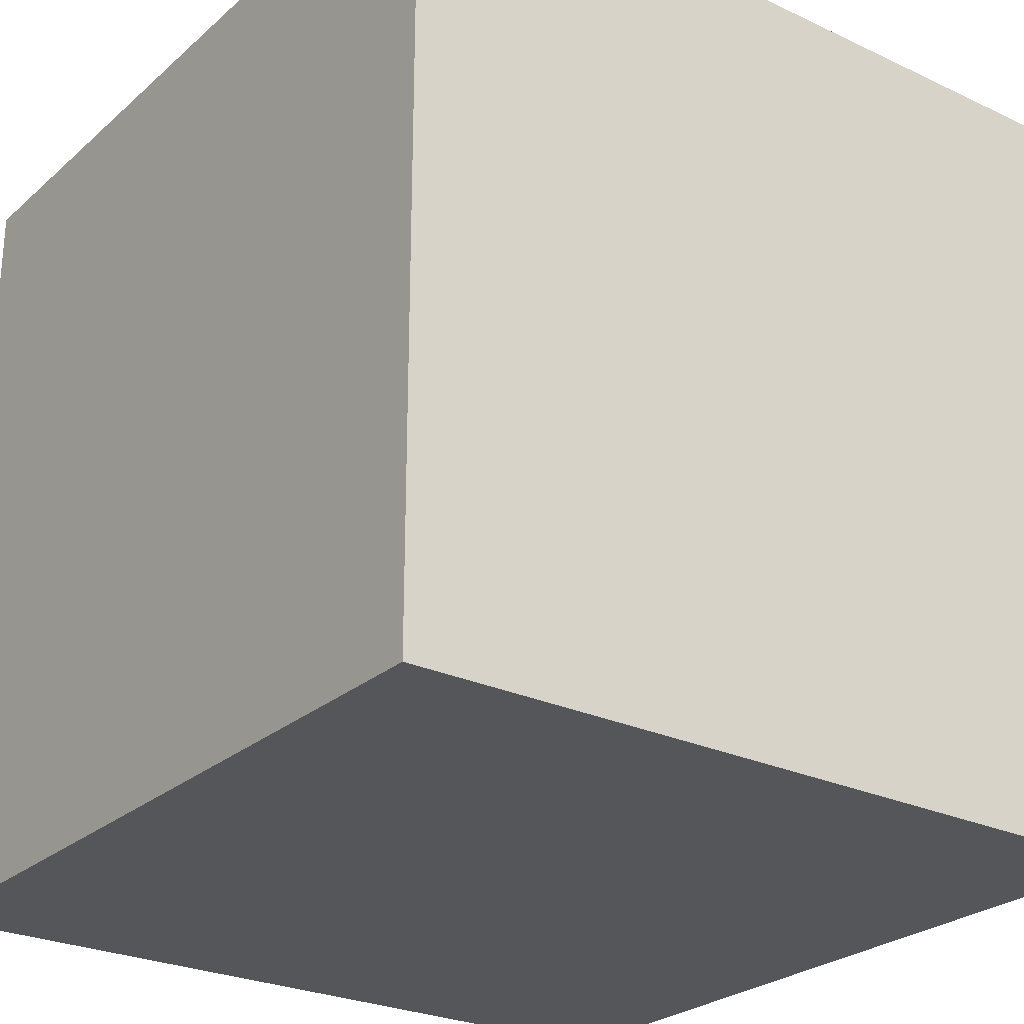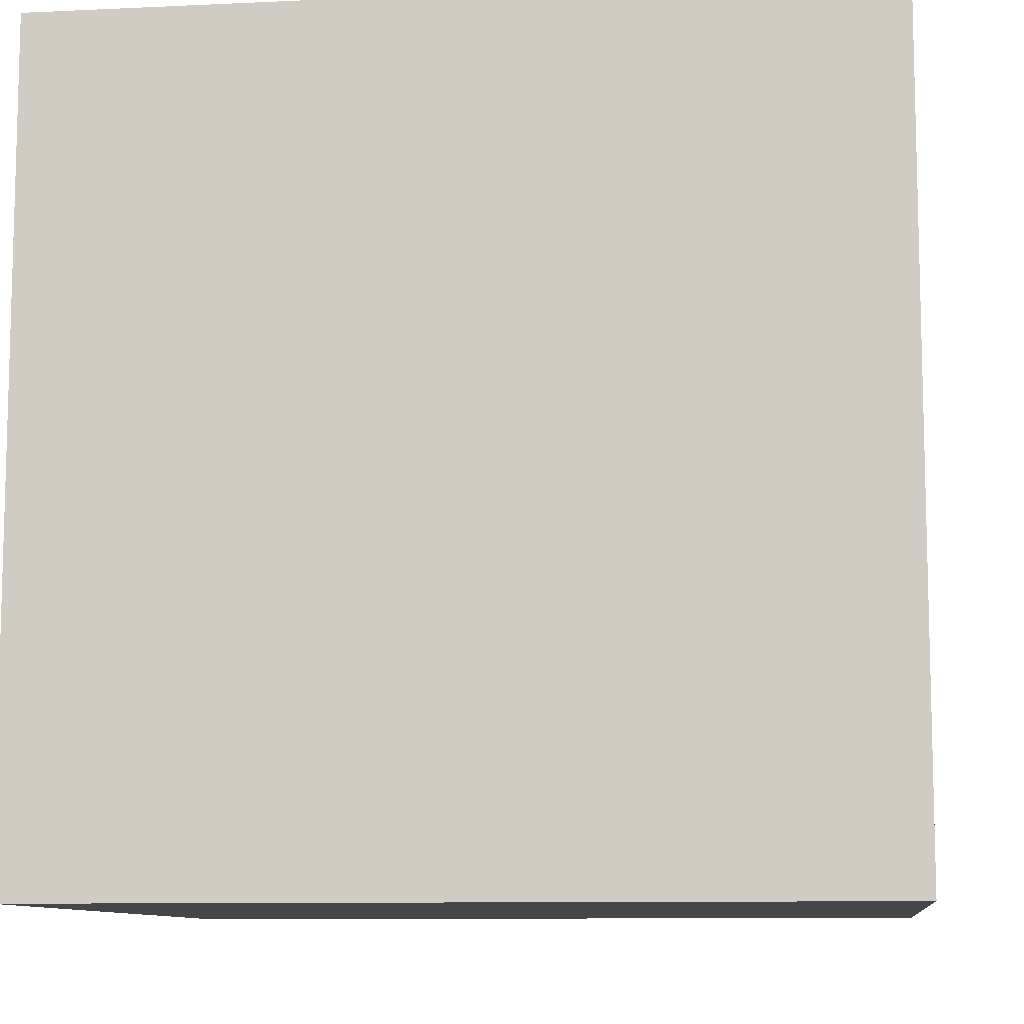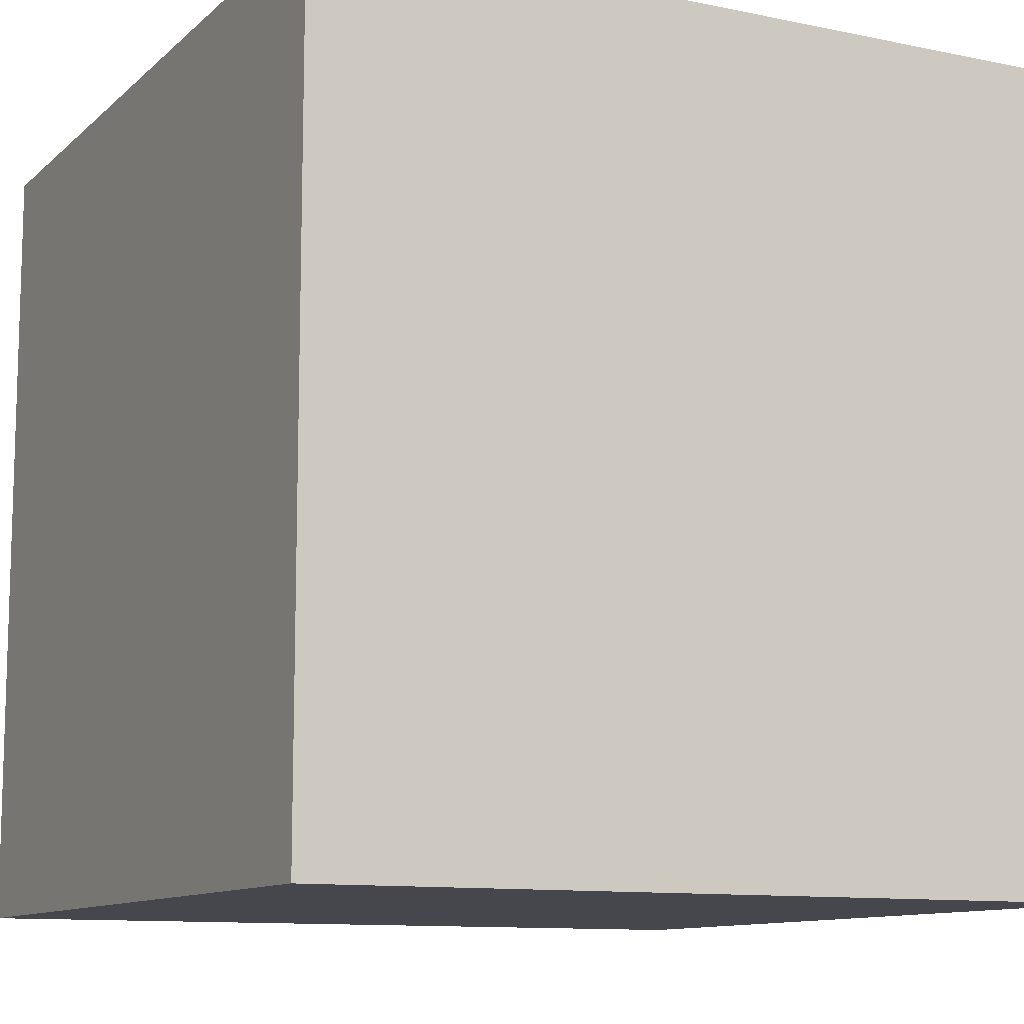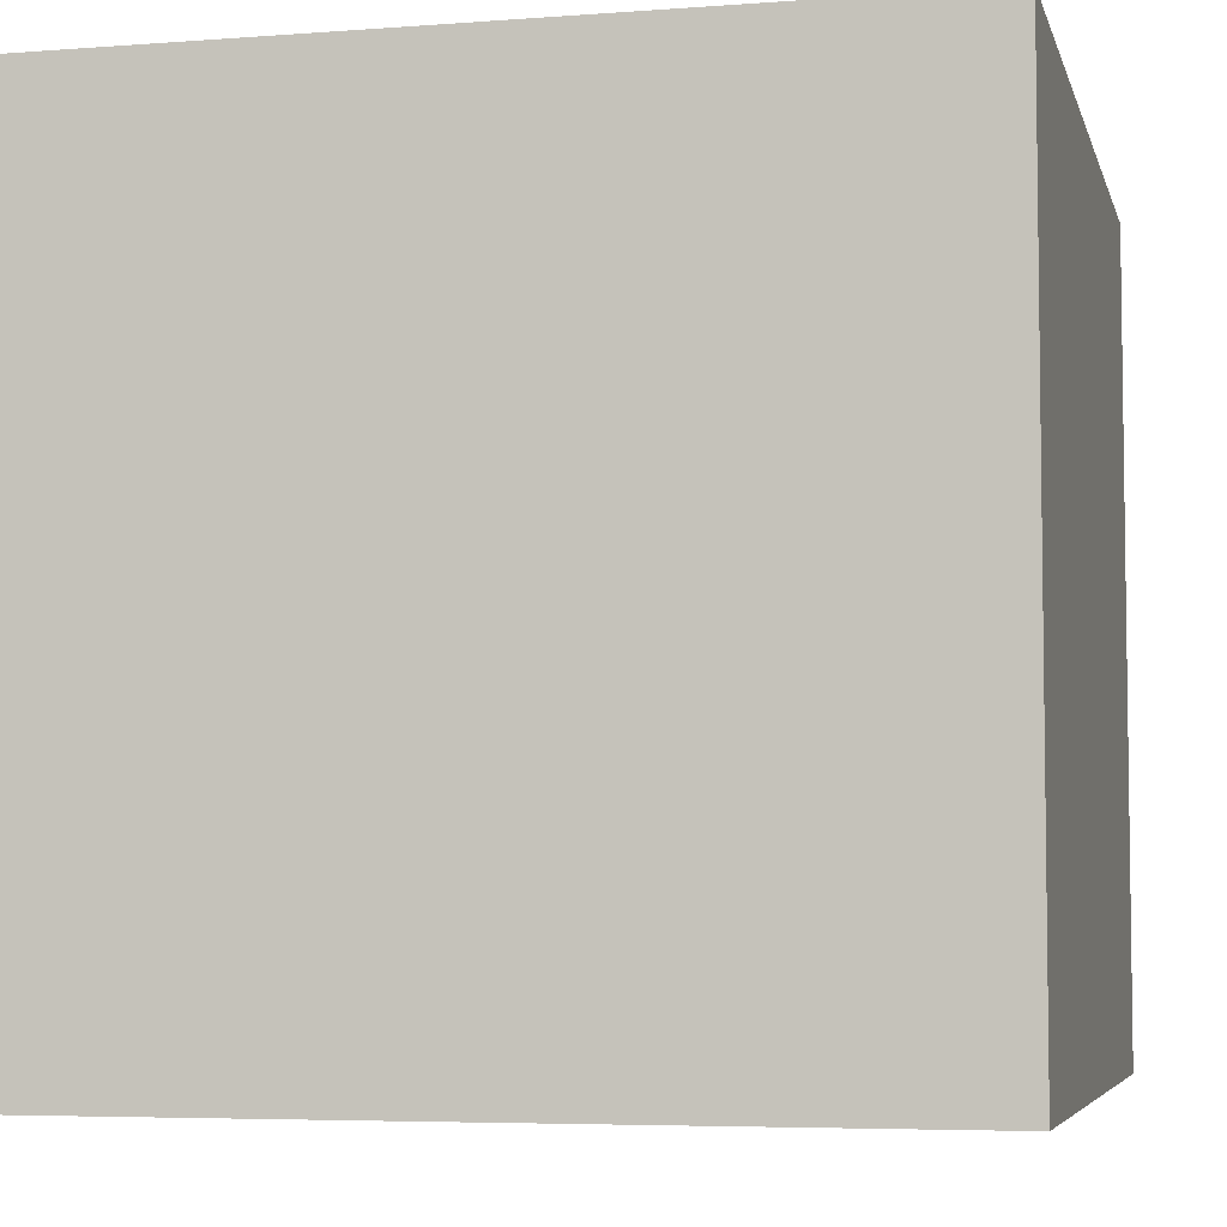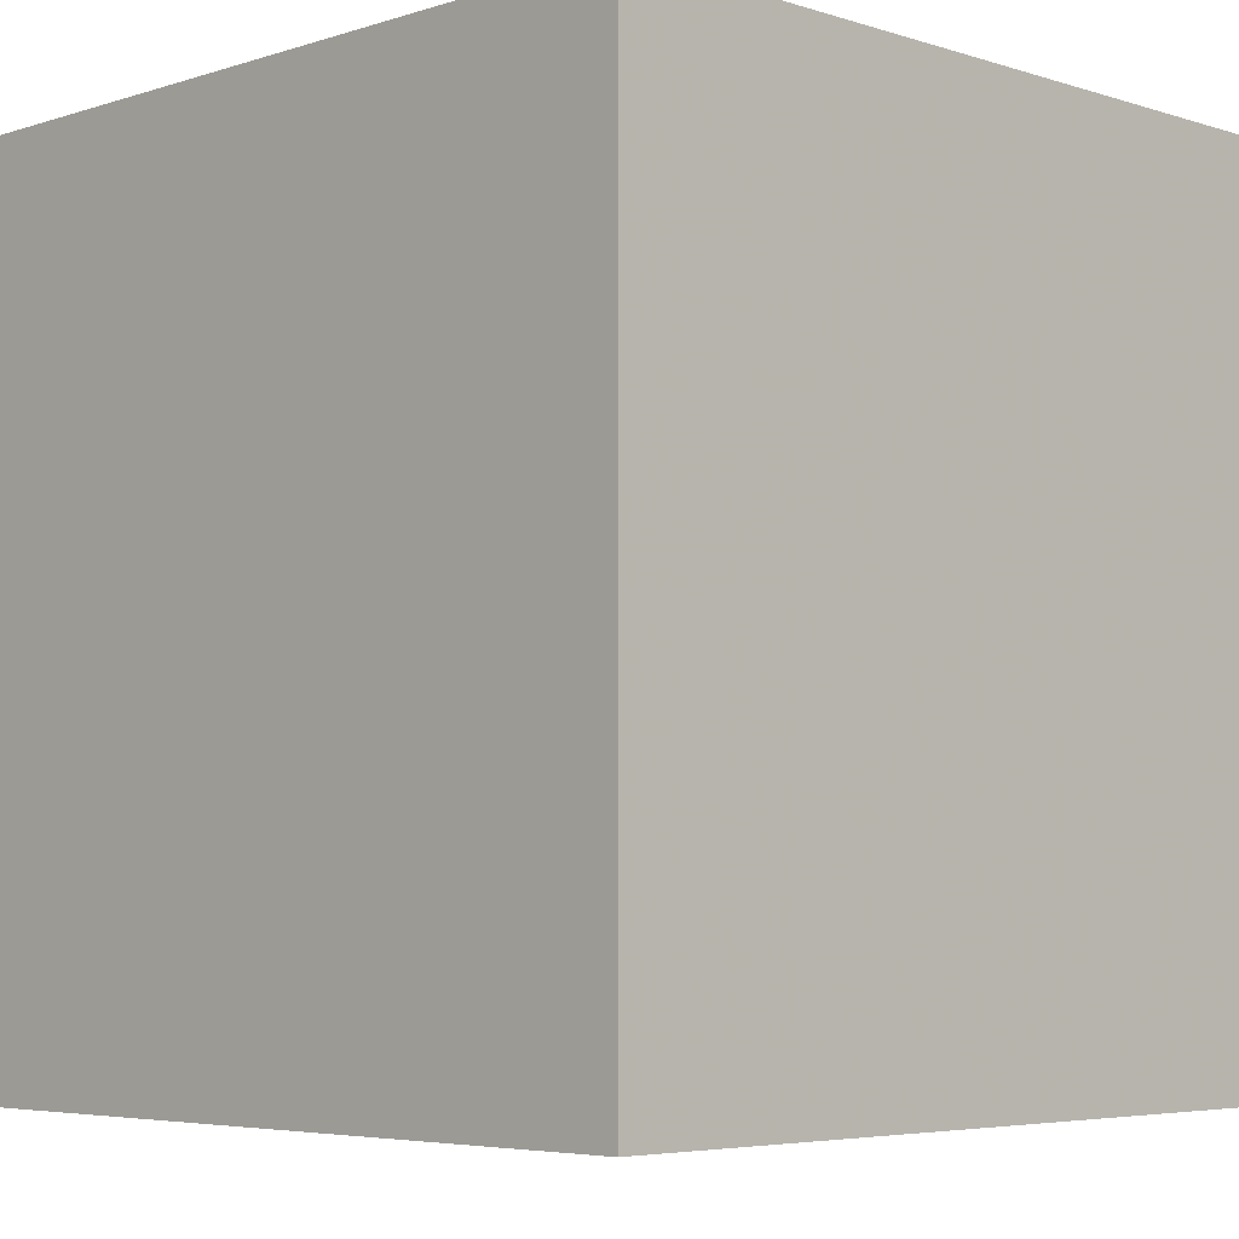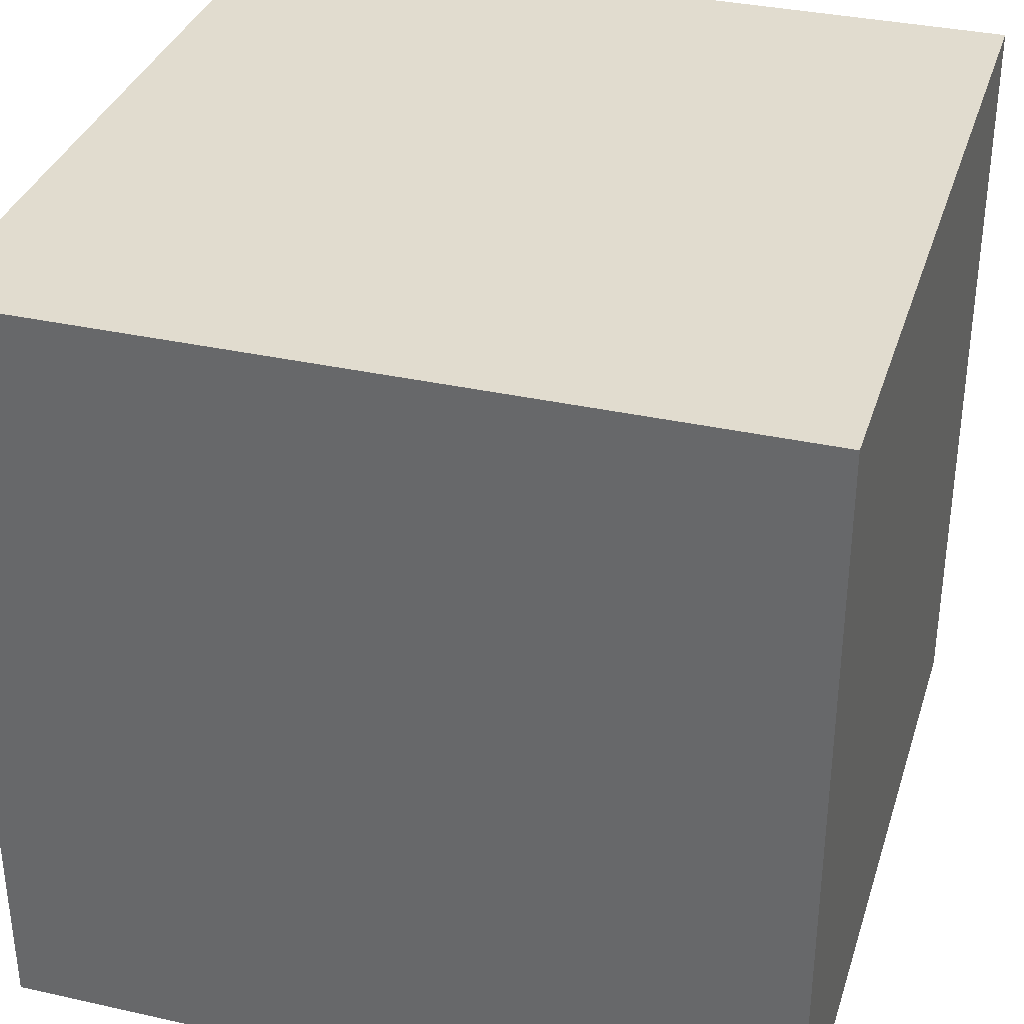
<metadata>
{"format":"obj","ext":"obj","renderer":"f3d","projection":"perspective","resolution":1024,"background":"white","views":[{"elev":-26.1,"azim":53.4,"up":"+Y"},{"elev":-9.7,"azim":97.0,"up":"+Y"},{"elev":-10.9,"azim":-117.2,"up":"+Z"},{"elev":-5.4,"azim":-76.7,"up":"+Z"},{"elev":-5.0,"azim":-134.9,"up":"+Z"},{"elev":34.5,"azim":-73.3,"up":"+Z"}]}
</metadata>
<code>
o Object.1
v -5.098 23.66 25.4
v 6.133 23.66 25.4
v -5.098 34.89 25.4
v 6.133 34.89 14.17
v -5.098 23.66 14.17
v -5.098 34.89 14.17
v 6.133 23.66 14.17
v 6.133 34.89 25.4
f 1 2 3
f 4 5 6
f 5 4 7
f 8 3 2
f 5 7 2
f 5 3 6
f 8 2 7
f 6 3 8
f 5 1 3
f 7 4 8
f 2 1 5
f 8 4 6

</code>
